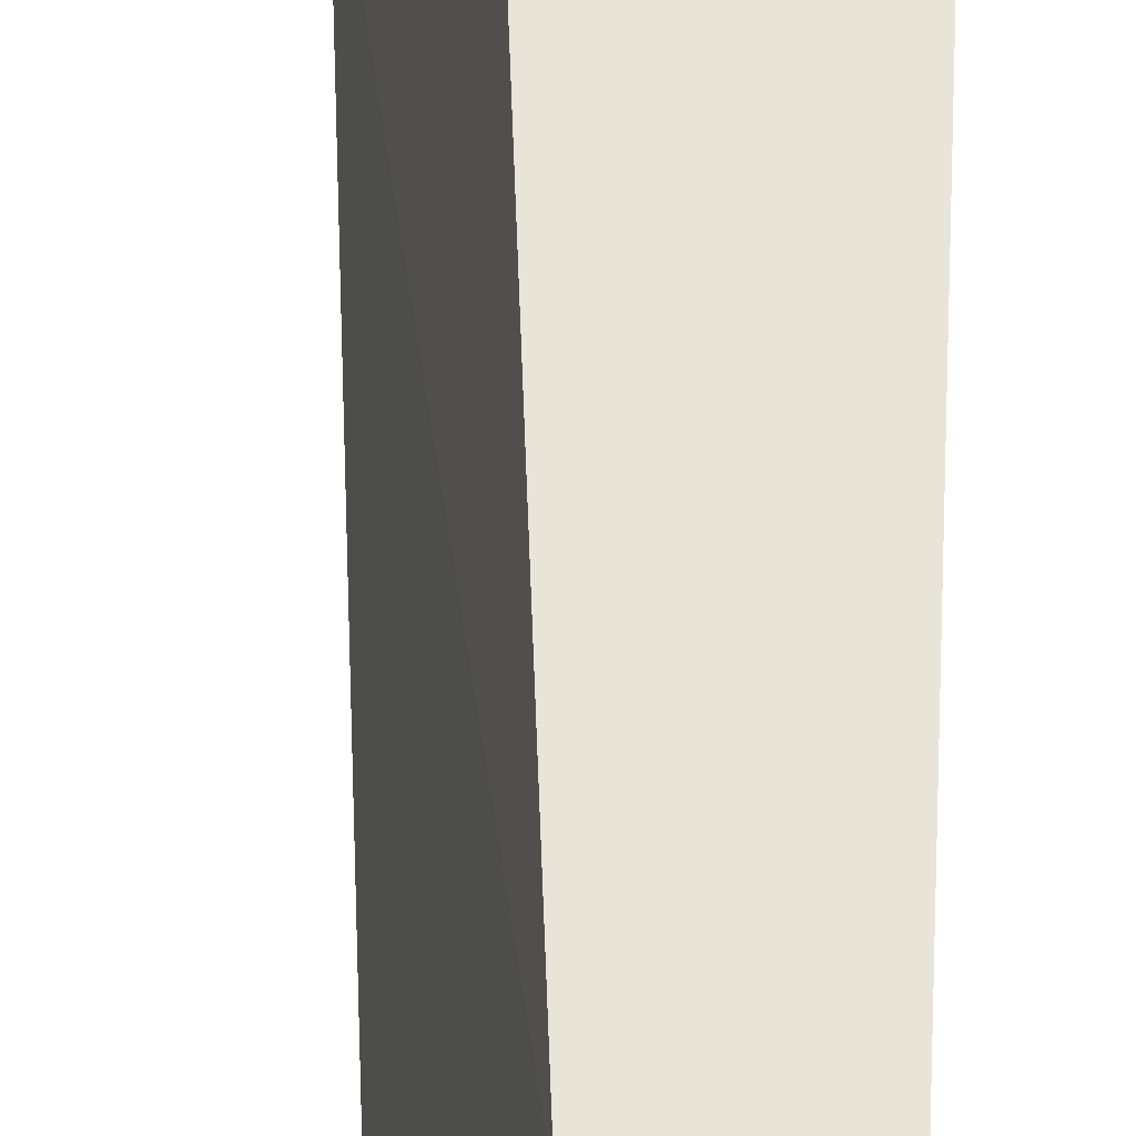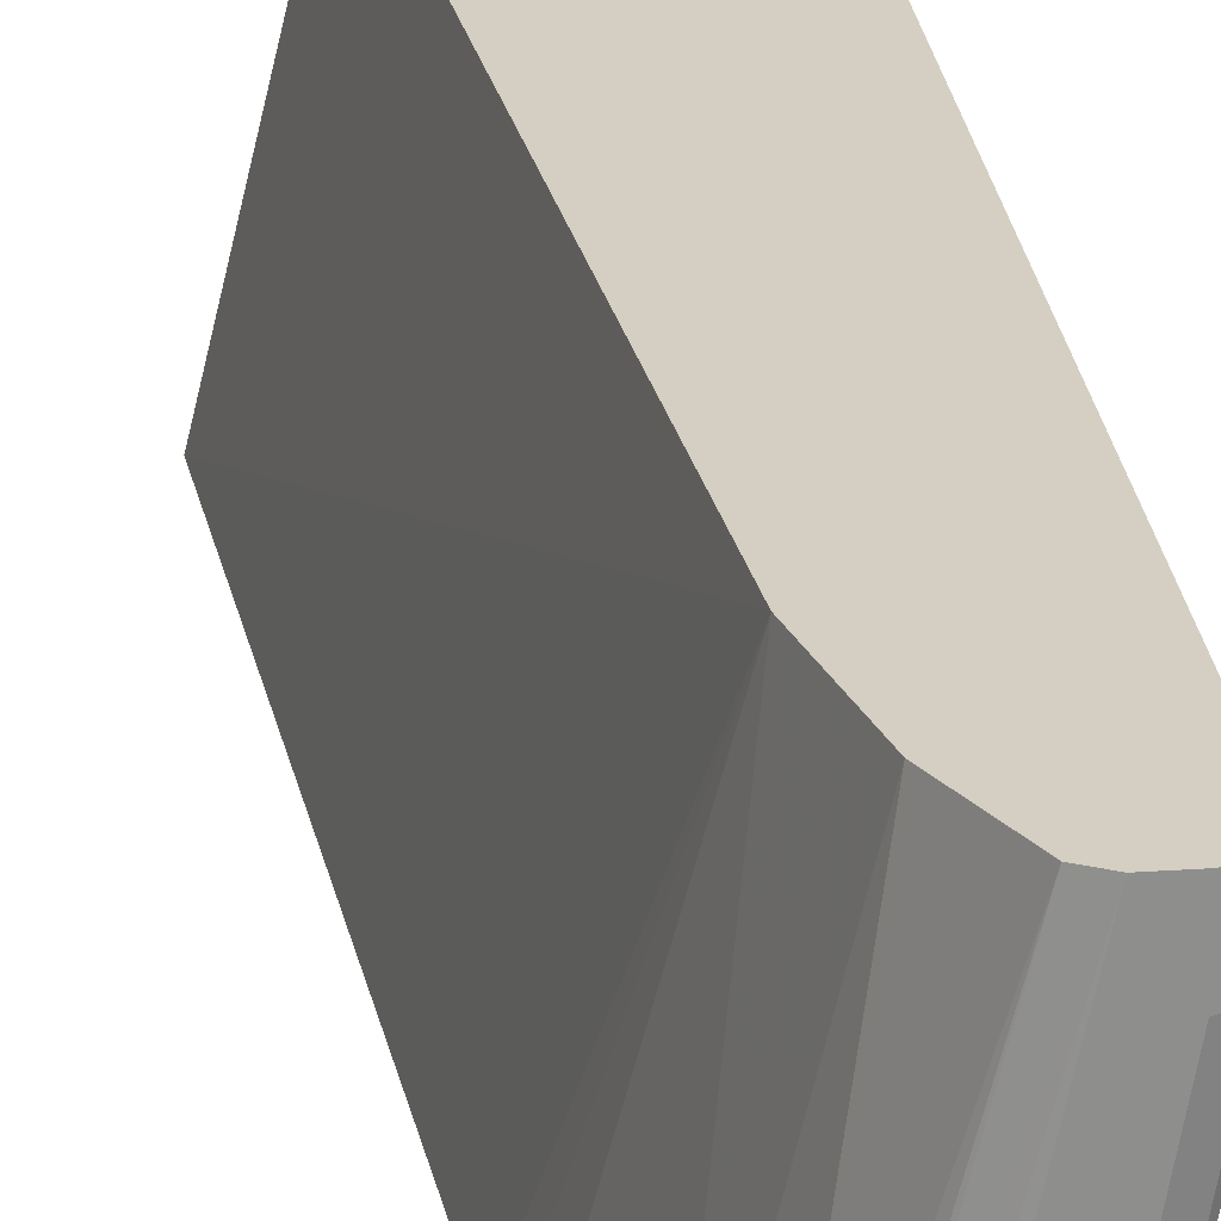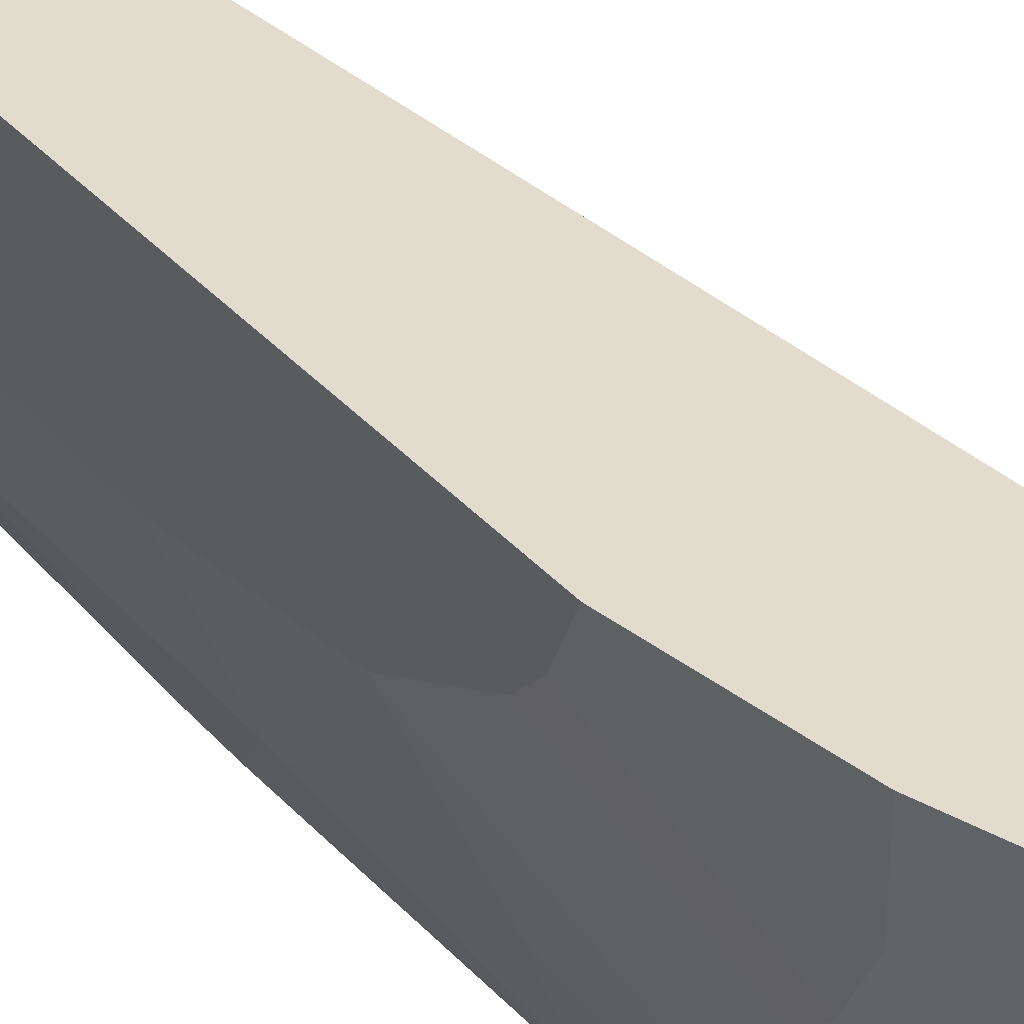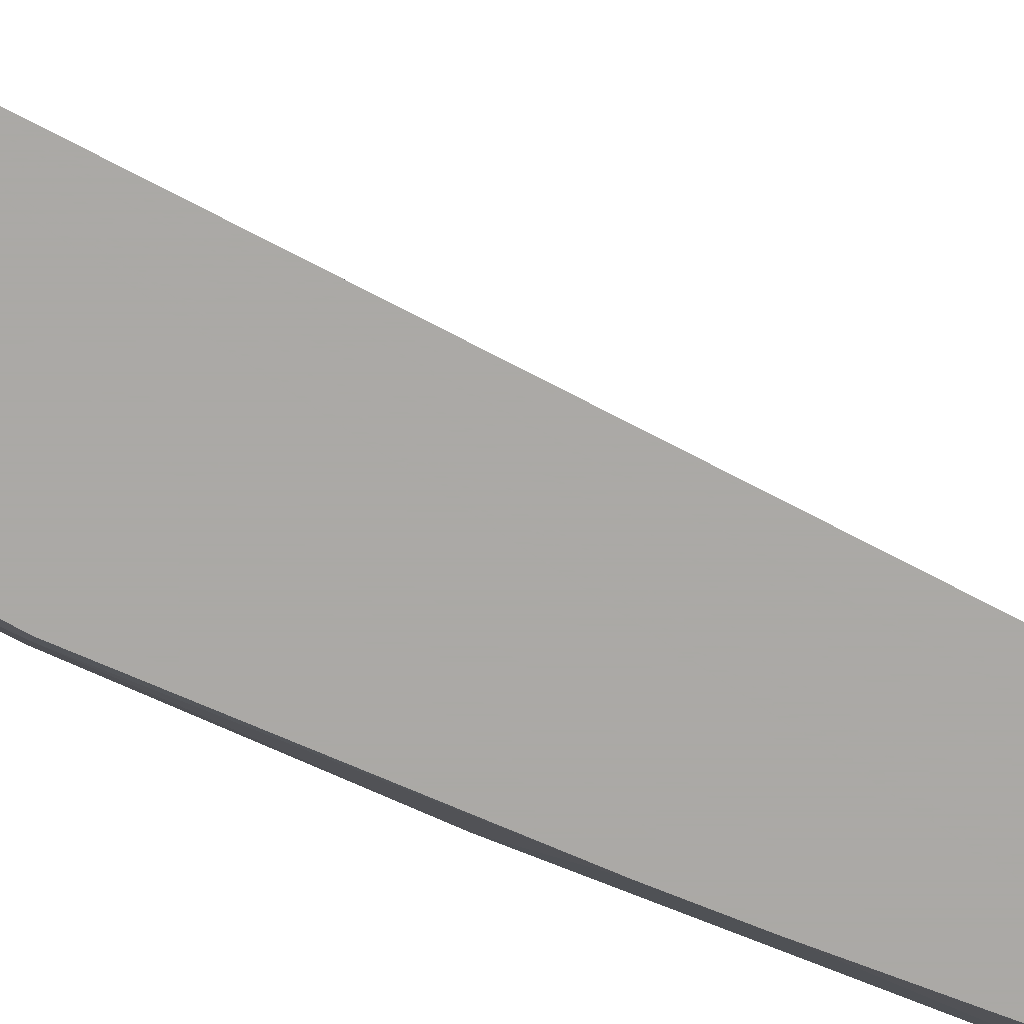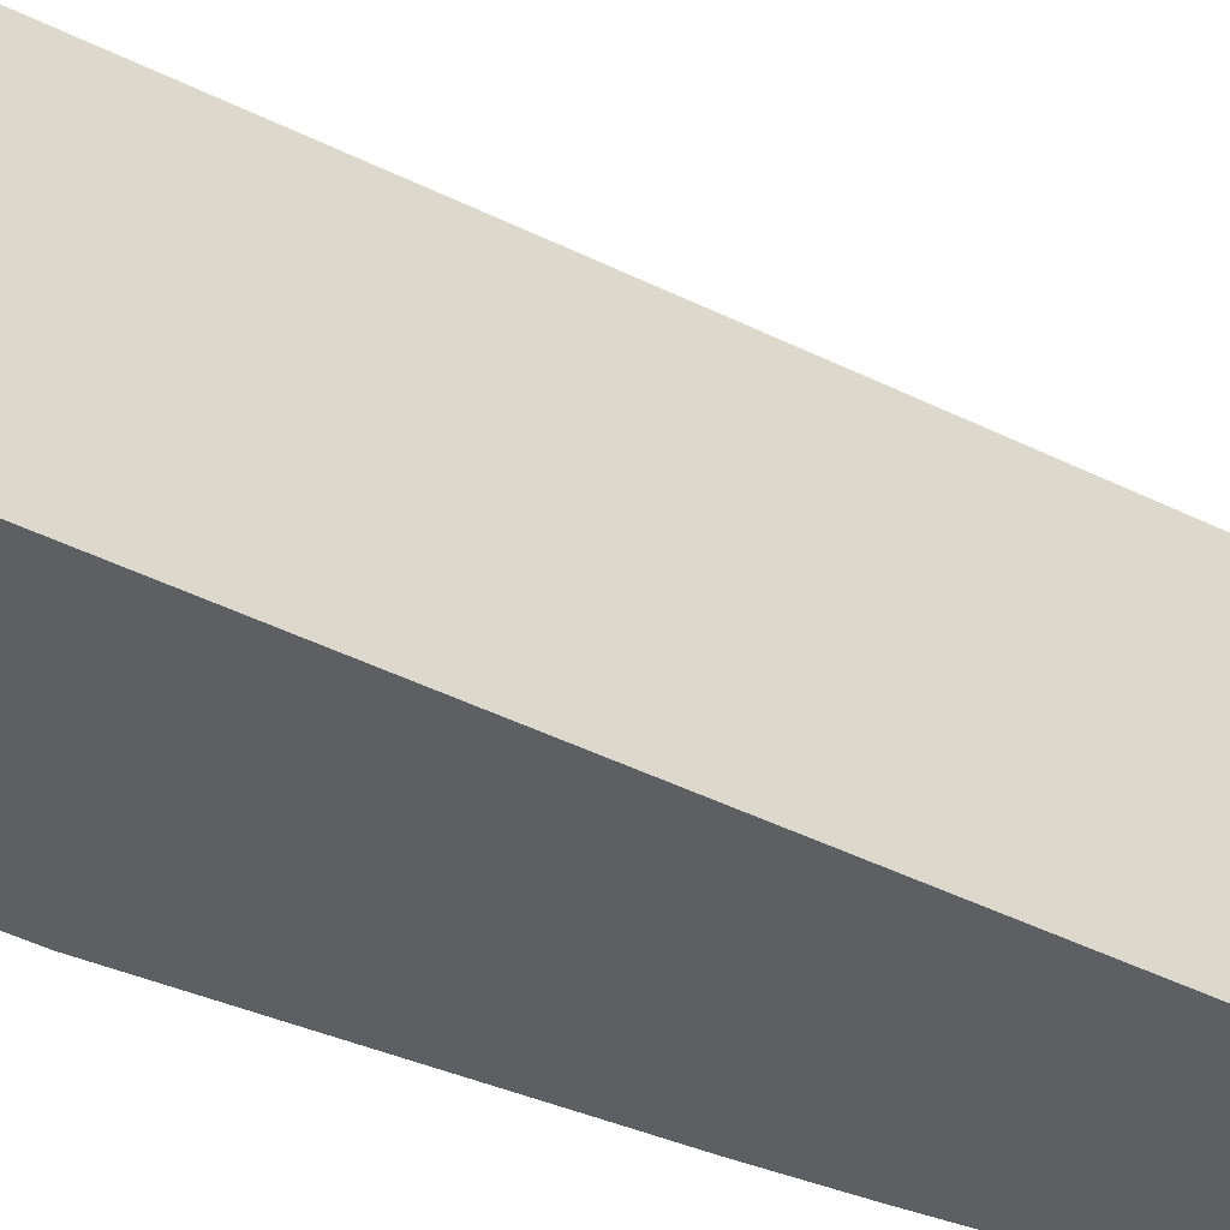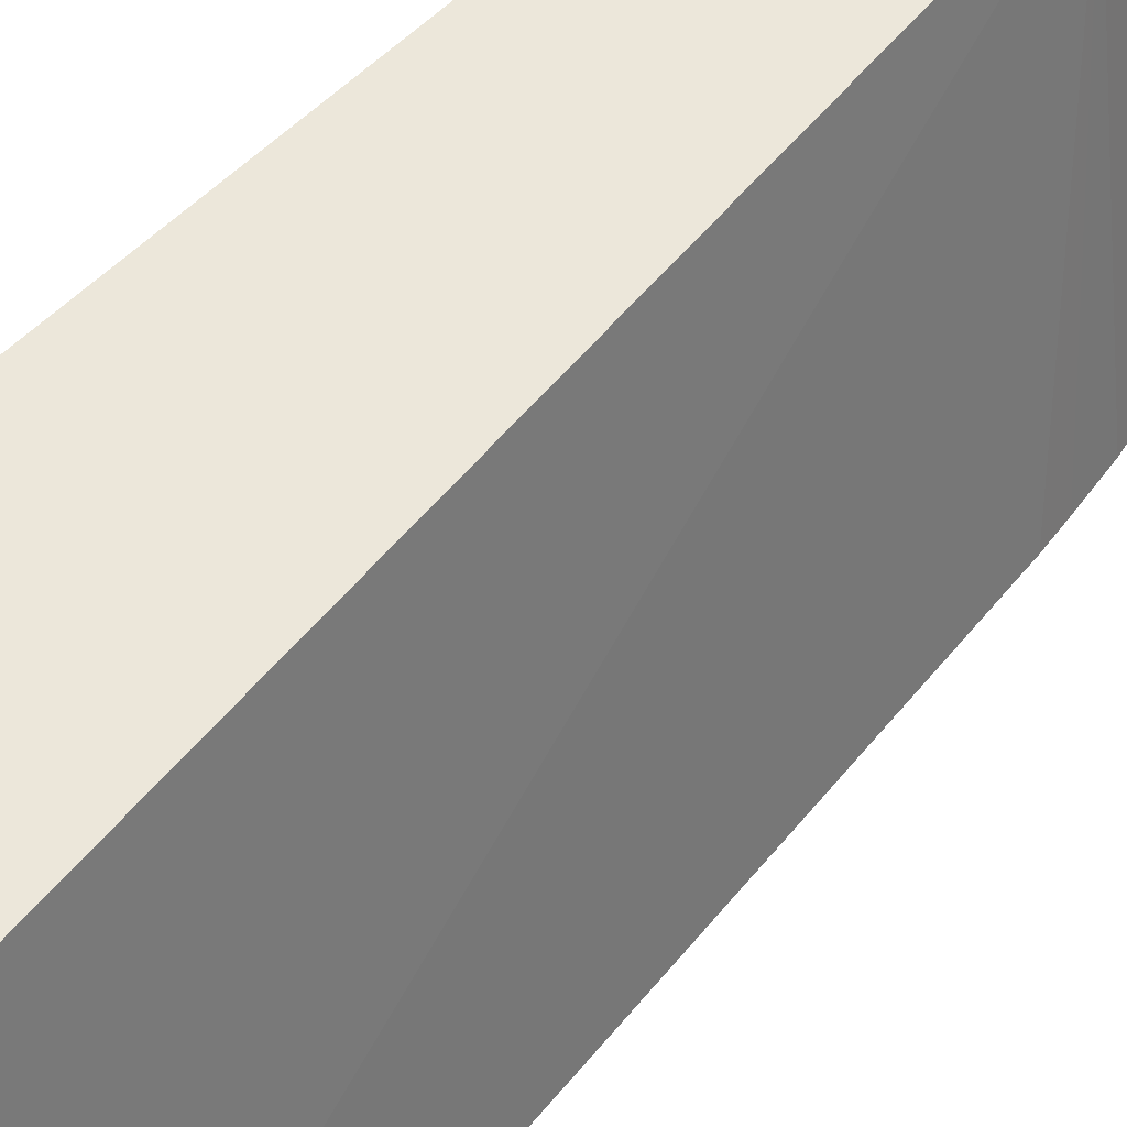
<metadata>
{"format":"obj","ext":"obj","renderer":"f3d","projection":"perspective","resolution":1024,"background":"white","views":[{"elev":60.1,"azim":-176.9,"up":"+Z"},{"elev":25.6,"azim":173.8,"up":"+Z"},{"elev":34.7,"azim":-34.5,"up":"+Z"},{"elev":-75.5,"azim":68.2,"up":"+Z"},{"elev":-40.9,"azim":63.7,"up":"+Z"},{"elev":53.6,"azim":43.1,"up":"+Z"}]}
</metadata>
<code>
v -0.8182 -0.2655 -0.002334
v -0.8182 -0.2655 -0.07345
v -0.7147 -0.2655 -0.002334
v -0.8286 -0.2448 -0.002334
v -0.8088 -0.2655 -0.1327
v -0.8286 -0.2448 -0.07534
v -0.8223 -0.2573 -0.0816
v -0.6581 -0.2655 -0.235
v -0.7721 0.3577 -0.002334
v -0.8474 -0.1883 -0.002334
v -0.8048 -0.2655 -0.1507
v -0.8286 -0.2259 -0.113
v -0.8474 -0.1883 -0.05651
v -0.7734 -0.2655 -0.235
v -0.7111 0.2824 -0.235
v -0.7136 0.3013 -0.235
v -0.7178 0.3302 -0.235
v -0.7391 0.4256 -0.235
v -0.7909 0.4331 -0.002334
v -0.8662 -0.07297 -0.002334
v -0.805 -0.2636 -0.153
v -0.8041 -0.2655 -0.1535
v -0.8239 -0.2259 -0.1342
v -0.8474 -0.1694 -0.09417
v -0.8427 -0.1694 -0.1153
v -0.8662 -0.05649 -0.03768
v -0.7852 -0.2655 -0.21
v -0.7815 -0.2542 -0.2307
v -0.7862 -0.2381 -0.235
v -0.7534 0.4708 -0.235
v -0.7921 0.4354 -0.002334
v -0.8662 0.4708 -0.002334
v -0.805 -0.2259 -0.2095
v -0.8003 -0.2354 -0.2118
v -0.8239 -0.2071 -0.153
v -0.8474 -0.1506 -0.113
v -0.8239 -0.1694 -0.1907
v -0.8662 -0.03764 -0.05651
v -0.7911 -0.2259 -0.235
v -0.7592 0.4803 -0.235
v -0.816 0.4833 -0.002334
v -0.8015 0.4543 -0.002334
v -0.8654 0.4723 -0.002334
v -0.8662 0.4708 -0.03768
v -0.805 -0.1883 -0.2283
v -0.8286 -0.1506 -0.1883
v -0.8662 0.03768 -0.09417
v -0.8474 -0.113 -0.1318
v -0.8077 -0.1615 -0.235
v -0.8024 -0.183 -0.235
v -0.7625 0.4837 -0.235
v -0.8286 0.4896 -0.002334
v -0.8599 0.4833 -0.002334
v -0.8599 0.4833 -0.03768
v -0.8615 0.4802 -0.04708
v -0.8474 0.4708 -0.1506
v -0.8662 0.4519 -0.07534
v -0.8474 -0.07526 -0.1506
v -0.8474 -0.01879 -0.1695
v -0.8286 -0.09411 -0.2071
v -0.8662 0.1695 -0.113
v -0.8286 -0.01879 -0.226
v -0.8241 -0.01879 -0.235
v -0.7721 0.4874 -0.235
v -0.7819 0.4896 -0.235
v -0.8474 0.4896 -0.002334
v -0.8474 0.4896 -0.03768
v -0.8411 0.4833 -0.1506
v -0.8427 0.4802 -0.1601
v -0.8474 0.4519 -0.1695
v -0.8662 0.4331 -0.09417
v -0.8474 0.1318 -0.1883
v -0.8662 0.3201 -0.113
v -0.8286 0.1784 -0.235
v -0.7909 0.4896 -0.235
v -0.8286 0.4896 -0.1506
v -0.8223 0.4833 -0.2071
v -0.8239 0.4802 -0.2165
v -0.8427 0.4613 -0.1789
v -0.8241 0.4609 -0.235
v -0.8286 0.4519 -0.226
v -0.8474 0.3766 -0.1883
v -0.8286 0.2259 -0.235
v -0.8097 0.4896 -0.2071
v -0.802 0.4871 -0.235
v -0.8121 0.4849 -0.226
v -0.8148 0.4797 -0.235
v -0.8193 0.4708 -0.235
v -0.8237 0.4617 -0.235
v -0.8143 0.4804 -0.235
v -0.808 0.4841 -0.235
f 46 58 59
f 46 48 58
f 45 49 50
f 44 54 55
f 44 69 56
f 44 55 69
f 46 59 60
f 44 56 57
f 46 60 49
f 52 65 75
f 47 58 48
f 47 61 59
f 49 60 62
f 49 62 63
f 51 64 52
f 52 75 84
f 52 64 65
f 43 54 44
f 47 59 58
f 43 53 54
f 25 37 35
f 40 51 41
f 25 46 37
f 52 84 76
f 27 34 28
f 28 34 29
f 29 34 39
f 30 40 41
f 30 41 42
f 30 42 31
f 32 43 44
f 33 39 34
f 33 35 37
f 33 37 45
f 33 45 39
f 36 38 47
f 36 47 48
f 36 48 46
f 37 46 49
f 37 49 45
f 39 45 50
f 41 51 52
f 52 76 67
f 84 85 86
f 53 66 67
f 70 82 71
f 71 82 73
f 72 82 83
f 72 83 74
f 75 85 84
f 76 84 77
f 77 84 86
f 77 86 78
f 78 87 88
f 78 88 89
f 78 89 80
f 78 80 79
f 78 86 90
f 78 90 87
f 80 83 81
f 81 83 82
f 85 91 86
f 86 91 90
f 25 36 46
f 70 81 82
f 52 67 66
f 70 80 81
f 69 78 79
f 53 67 54
f 54 67 76
f 54 76 68
f 54 68 69
f 54 69 55
f 56 69 79
f 56 79 70
f 56 70 71
f 56 71 57
f 59 62 60
f 59 61 72
f 59 72 62
f 61 73 82
f 61 82 72
f 62 72 74
f 62 74 63
f 68 76 77
f 68 77 78
f 68 78 69
f 70 79 80
f 24 36 25
f 8 74 83
f 24 26 38
f 2 7 5
f 3 8 9
f 4 10 13
f 4 13 6
f 5 7 6
f 5 6 12
f 5 12 11
f 6 13 24
f 2 6 7
f 6 24 12
f 8 29 39
f 8 39 50
f 8 50 49
f 8 49 63
f 8 63 74
f 8 83 80
f 8 80 89
f 8 89 88
f 8 14 29
f 1 6 2
f 1 4 6
f 1 10 4
f 1 2 5
f 1 5 11
f 1 11 22
f 1 22 27
f 1 27 14
f 1 14 8
f 1 8 3
f 1 3 9
f 1 9 19
f 1 19 31
f 1 31 42
f 24 38 36
f 1 41 52
f 1 52 66
f 1 66 53
f 1 53 43
f 1 43 32
f 1 32 20
f 1 20 10
f 8 88 87
f 8 87 90
f 1 42 41
f 8 91 85
f 13 26 24
f 14 27 28
f 14 28 29
f 18 30 19
f 19 30 31
f 20 32 44
f 20 44 57
f 20 57 71
f 20 71 73
f 20 73 61
f 20 61 47
f 20 47 38
f 20 38 26
f 21 33 22
f 22 33 34
f 22 34 27
f 23 25 35
f 23 35 33
f 8 90 91
f 13 20 26
f 12 25 23
f 21 23 33
f 11 23 21
f 8 75 65
f 8 65 64
f 8 85 75
f 8 64 51
f 8 51 40
f 8 40 30
f 8 18 17
f 8 17 16
f 8 30 18
f 8 15 9
f 9 15 16
f 9 16 17
f 9 17 18
f 9 18 19
f 10 20 13
f 11 21 22
f 11 12 23
f 8 16 15
f 12 24 25

</code>
